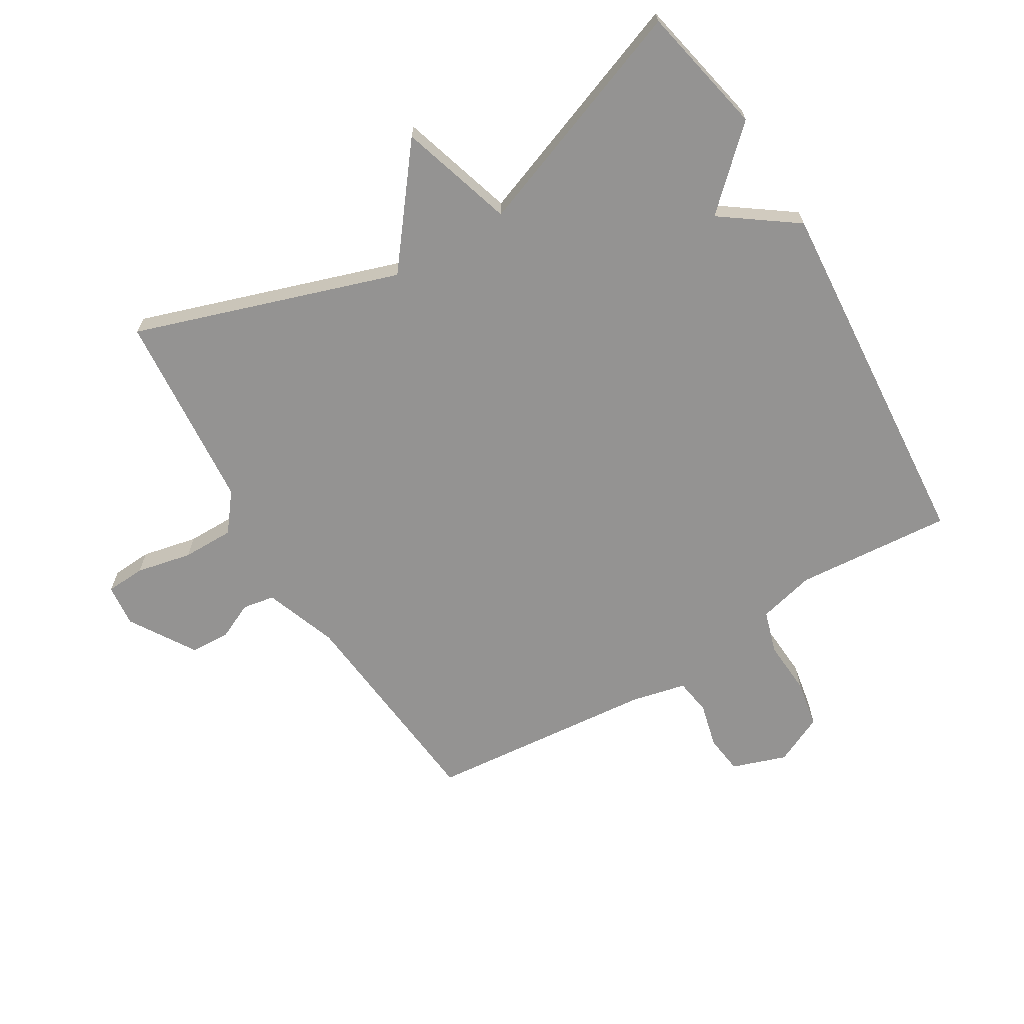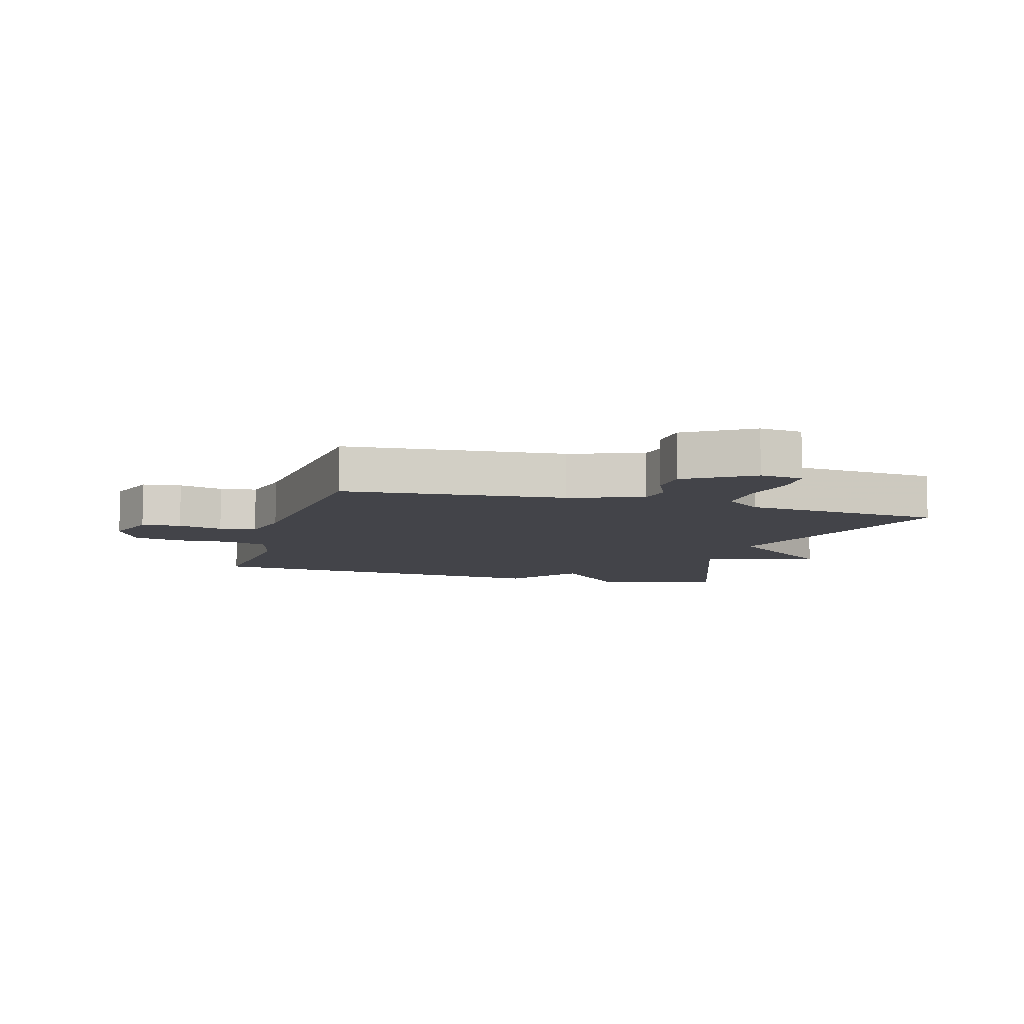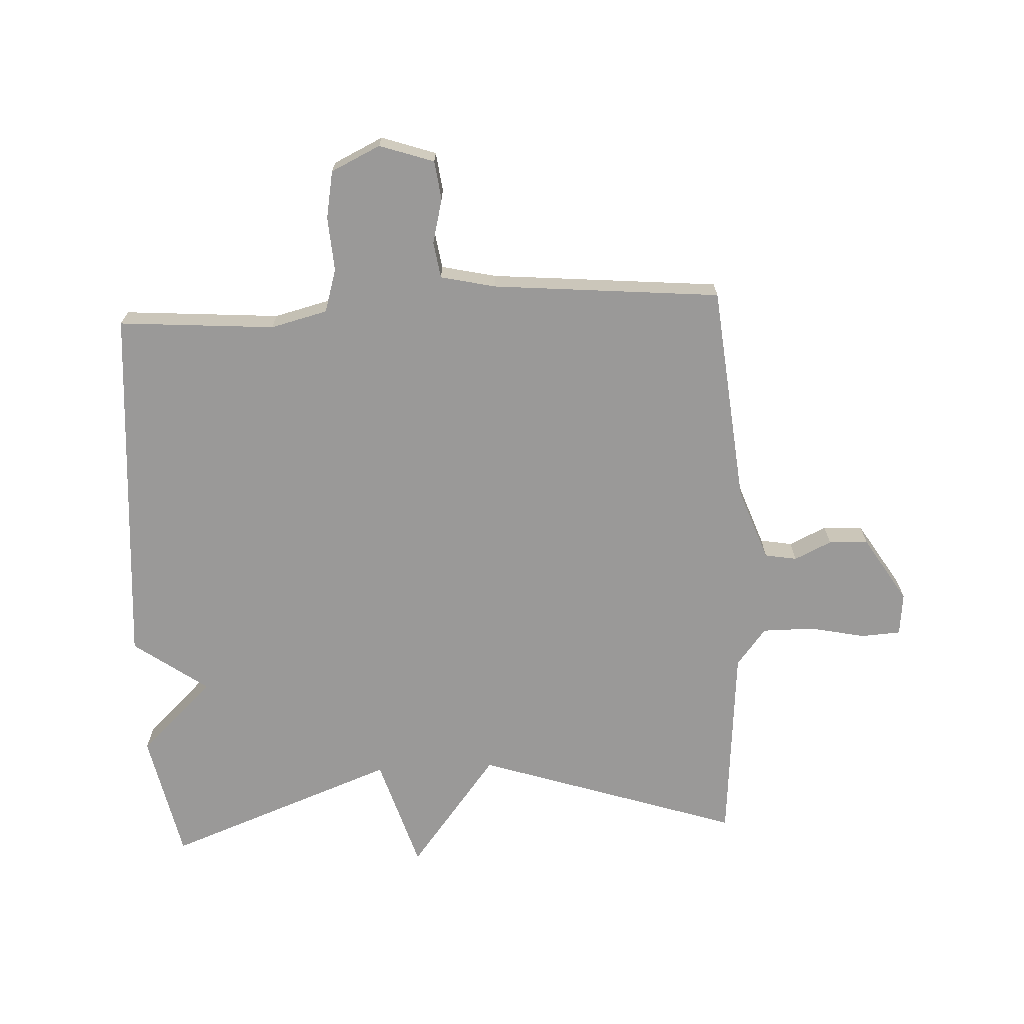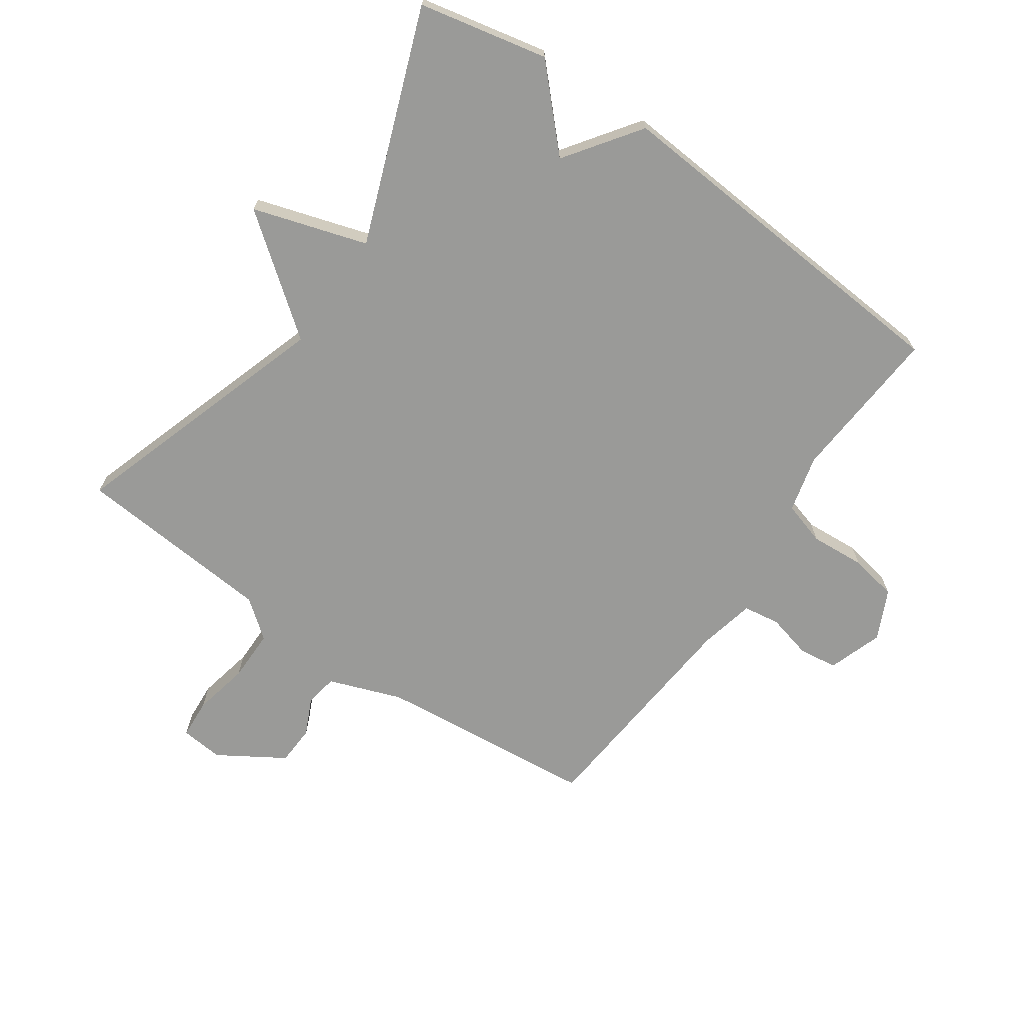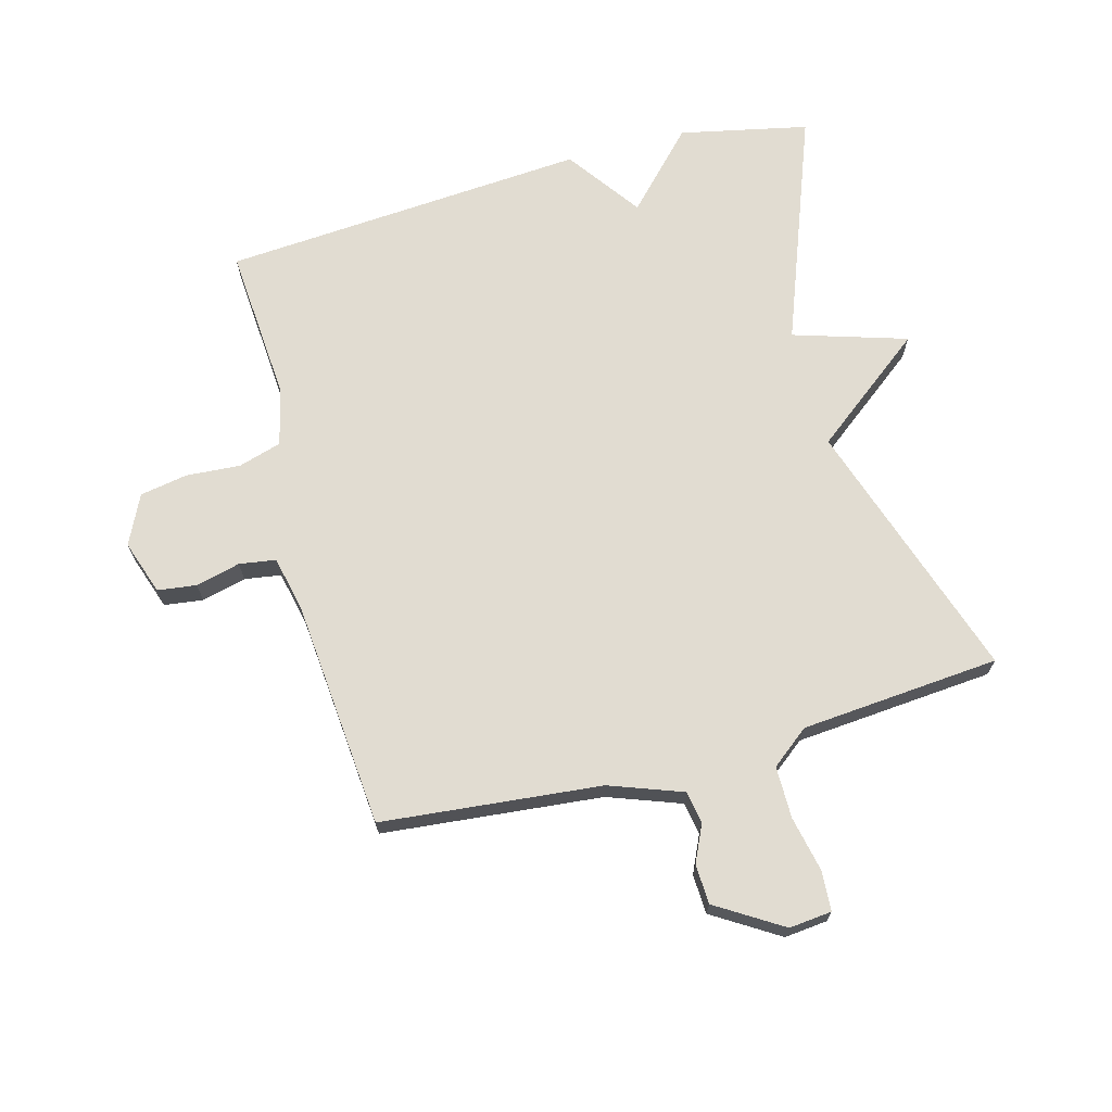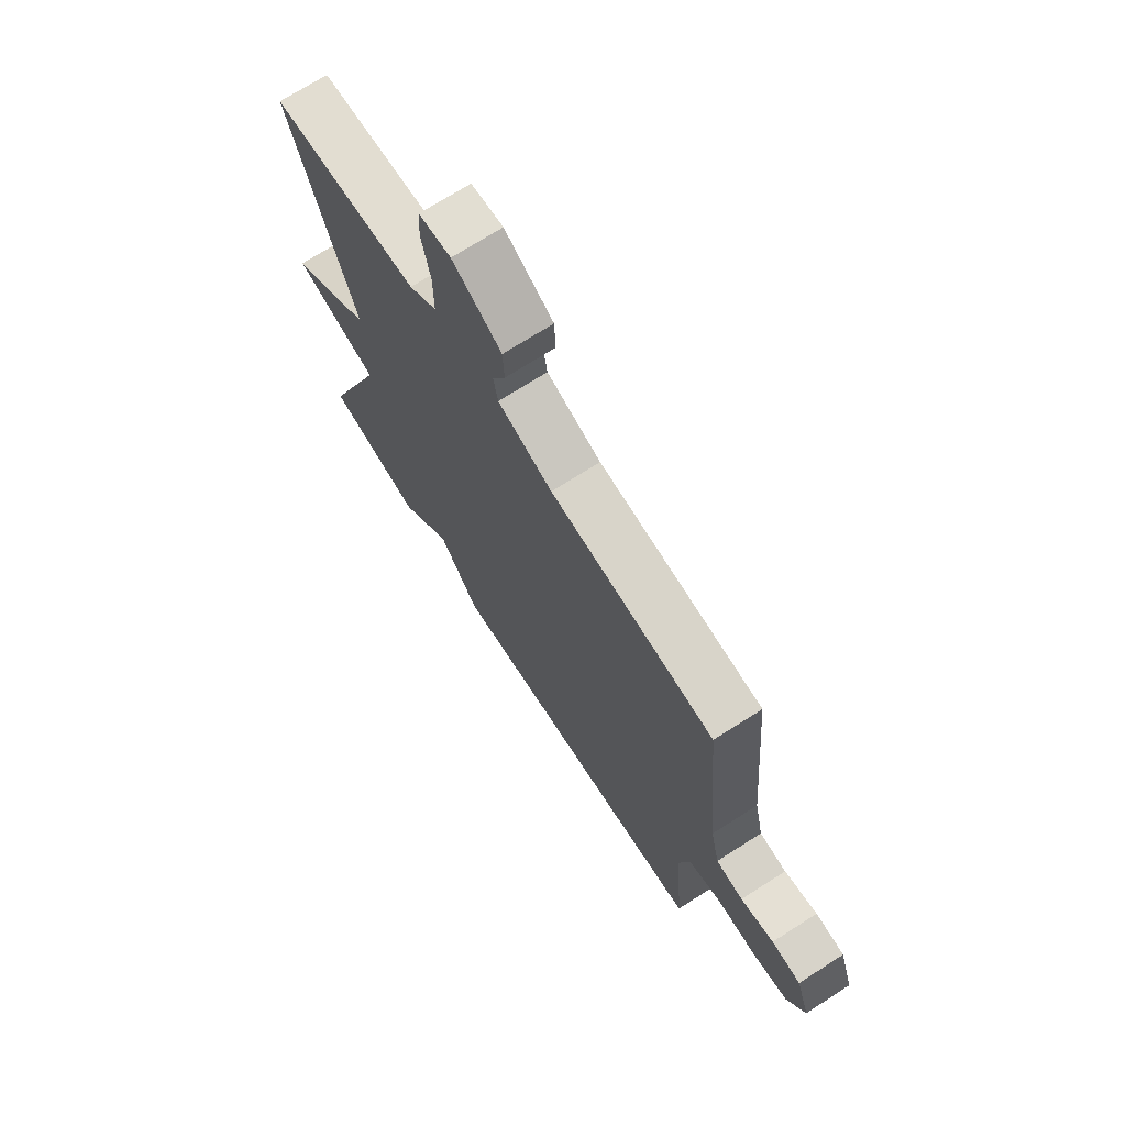
<metadata>
{"format":"obj","ext":"obj","renderer":"f3d","projection":"perspective","resolution":1024,"background":"white","views":[{"elev":-66.8,"azim":120.9,"up":"+Y"},{"elev":-8.4,"azim":-16.4,"up":"+Y"},{"elev":-69.1,"azim":-87.2,"up":"+Y"},{"elev":-69.2,"azim":145.3,"up":"+Y"},{"elev":69.2,"azim":-15.1,"up":"+Y"},{"elev":71.4,"azim":-122.6,"up":"+Z"}]}
</metadata>
<code>
v -0.5 0.07 0.5
v -0.145 0.07 0.535
v -0.027 0.07 0.578
v -0.018 0.07 0.63
v -0.046 0.07 0.69
v -0.043 0.07 0.754
v 0.063 0.07 0.82
v 0.132 0.07 0.813
v 0.136 0.07 0.749
v 0.117 0.07 0.659
v 0.117 0.07 0.575
v 0.178 0.07 0.527
v 0.5 0.07 0.5
v 0.36 0.07 0.074
v 0.544 0.07 -0.069
v 0.36 0.07 -0.126
v 0.5 0.07 -0.5
v 0.292 0.07 -0.544
v 0.178 0.07 -0.424
v 0.092 0.07 -0.544
v -0.5 0.07 -0.5
v -0.481 0.07 -0.247
v -0.504 0.07 -0.155
v -0.574 0.07 -0.134
v -0.662 0.07 -0.14
v -0.739 0.07 -0.126
v -0.777 0.07 -0.046
v -0.747 0.07 0.042
v -0.684 0.07 0.05
v -0.612 0.07 0.032
v -0.553 0.07 0.041
v -0.533 0.07 0.13
v -0.5 0 0.5
v -0.145 0 0.535
v -0.027 0 0.578
v -0.018 0 0.63
v -0.046 0 0.69
v -0.043 0 0.754
v 0.063 0 0.82
v 0.132 0 0.813
v 0.136 0 0.749
v 0.117 0 0.659
v 0.117 0 0.575
v 0.178 0 0.527
v 0.5 0 0.5
v 0.36 0 0.074
v 0.544 0 -0.069
v 0.36 0 -0.126
v 0.5 0 -0.5
v 0.292 0 -0.544
v 0.178 0 -0.424
v 0.092 0 -0.544
v -0.5 0 -0.5
v -0.481 0 -0.247
v -0.504 0 -0.155
v -0.574 0 -0.134
v -0.662 0 -0.14
v -0.739 0 -0.126
v -0.777 0 -0.046
v -0.747 0 0.042
v -0.684 0 0.05
v -0.612 0 0.032
v -0.553 0 0.041
v -0.533 0 0.13
f 28 29 30
f 27 28 30
f 26 27 30
f 25 26 30
f 24 25 30
f 23 24 30 31
f 19 20 21 22
f 19 22 23
f 16 17 18 19
f 23 31 32
f 19 23 32
f 16 19 32
f 12 13 14
f 11 12 14
f 8 9 10
f 7 8 10
f 6 7 10
f 5 6 10
f 4 5 10
f 3 4 10 11
f 2 3 11 14
f 16 32 1
f 15 16 1
f 14 15 1
f 1 2 14
f 62 61 60
f 62 60 59
f 62 59 58
f 62 58 57
f 62 57 56
f 63 62 56 55
f 54 53 52 51
f 55 54 51
f 51 50 49 48
f 64 63 55
f 64 55 51
f 64 51 48
f 46 45 44
f 46 44 43
f 42 41 40
f 42 40 39
f 42 39 38
f 42 38 37
f 42 37 36
f 43 42 36 35
f 46 43 35 34
f 33 64 48
f 33 48 47
f 33 47 46
f 46 34 33
f 1 33 34 2
f 2 34 35 3
f 3 35 36 4
f 4 36 37 5
f 5 37 38 6
f 6 38 39 7
f 7 39 40 8
f 8 40 41 9
f 9 41 42 10
f 10 42 43 11
f 11 43 44 12
f 12 44 45 13
f 13 45 46 14
f 14 46 47 15
f 15 47 48 16
f 16 48 49 17
f 17 49 50 18
f 18 50 51 19
f 19 51 52 20
f 20 52 53 21
f 21 53 54 22
f 22 54 55 23
f 23 55 56 24
f 24 56 57 25
f 25 57 58 26
f 26 58 59 27
f 27 59 60 28
f 28 60 61 29
f 29 61 62 30
f 30 62 63 31
f 31 63 64 32
f 32 64 33 1

</code>
